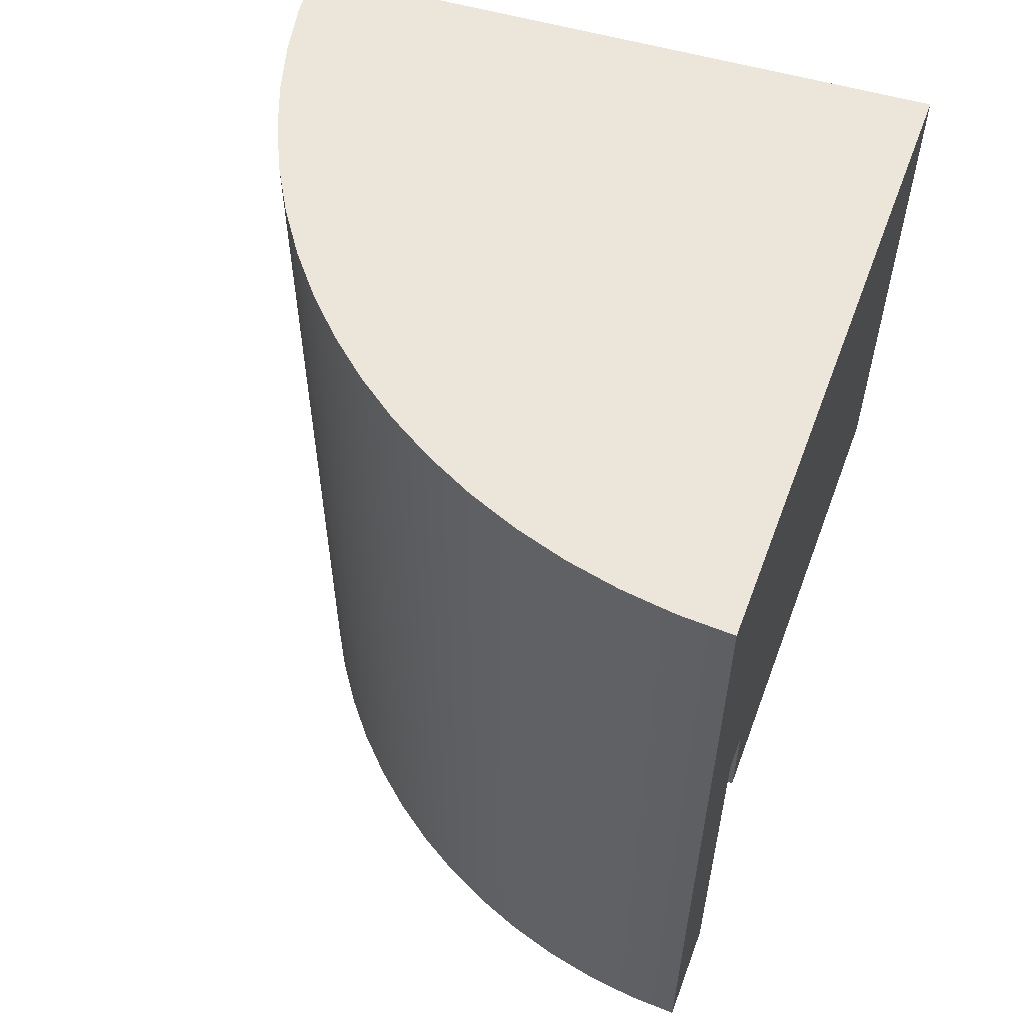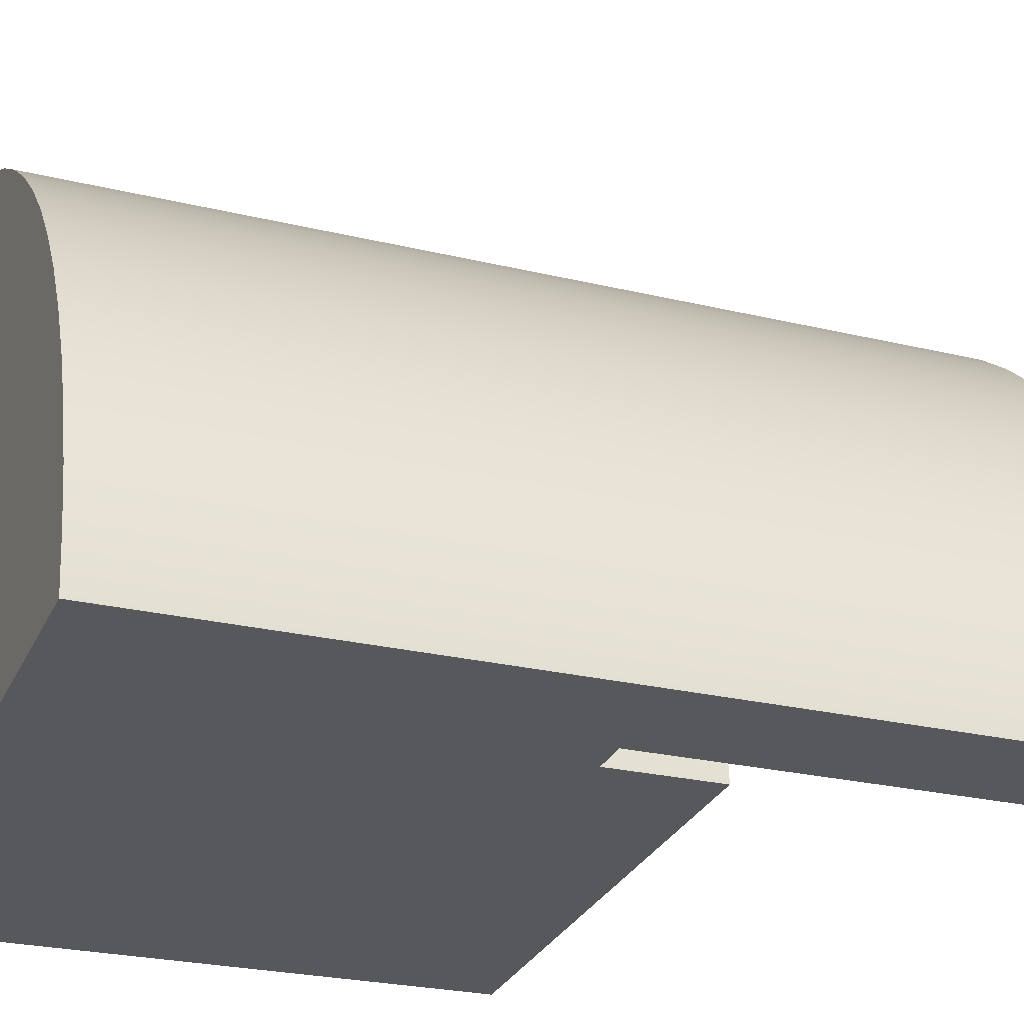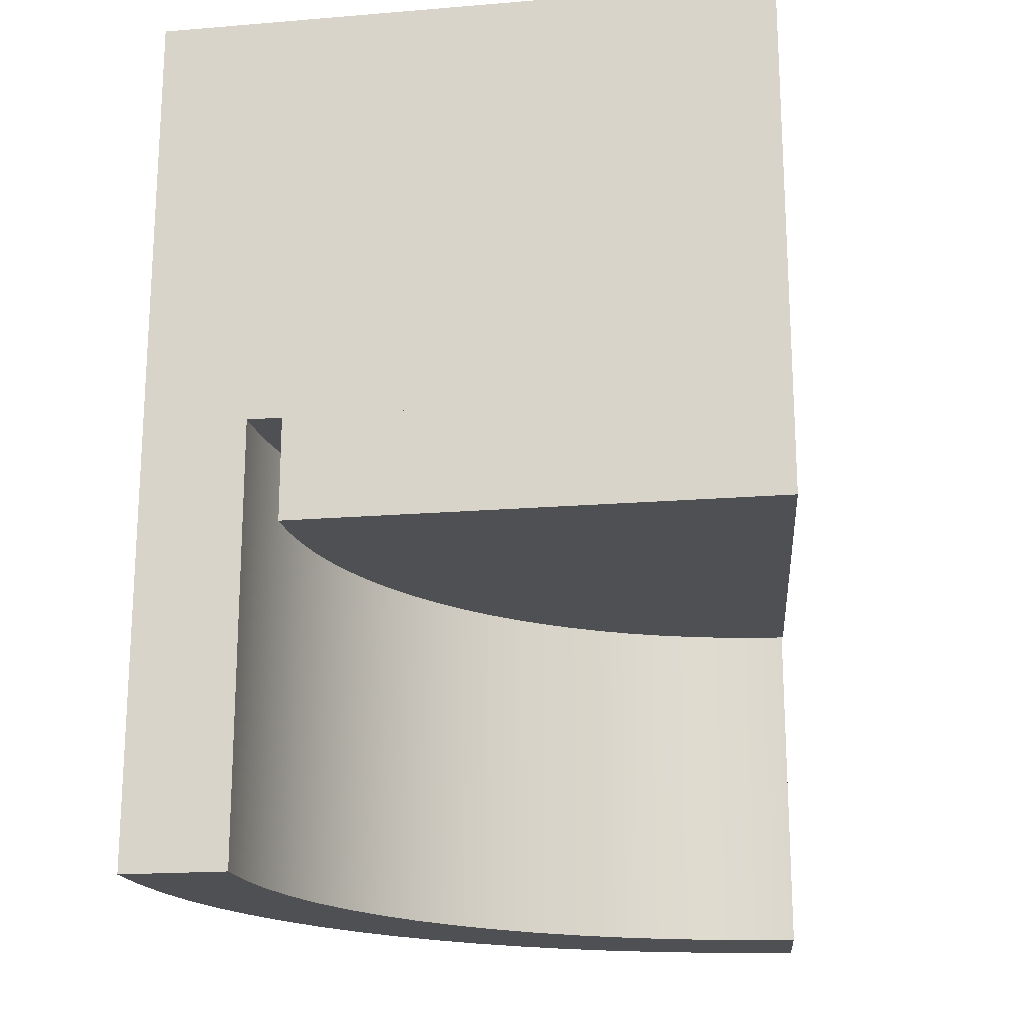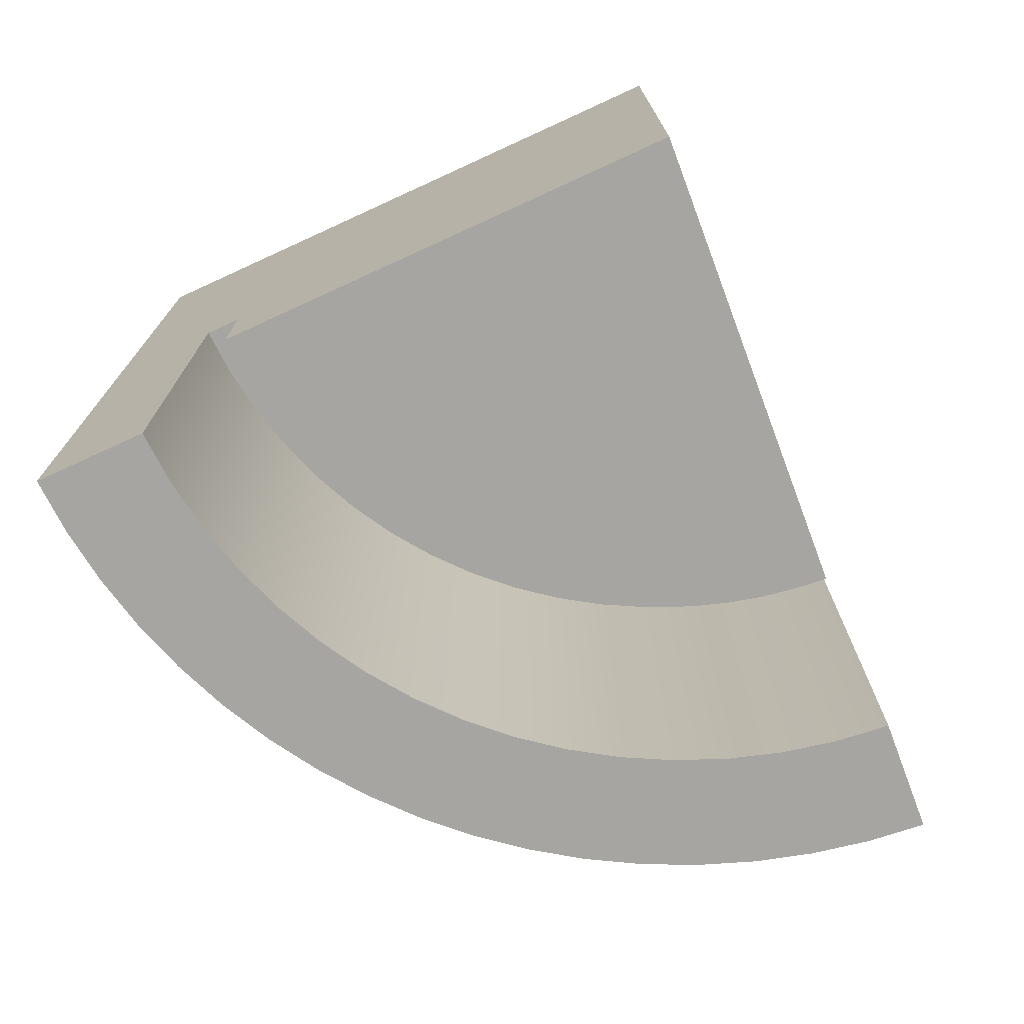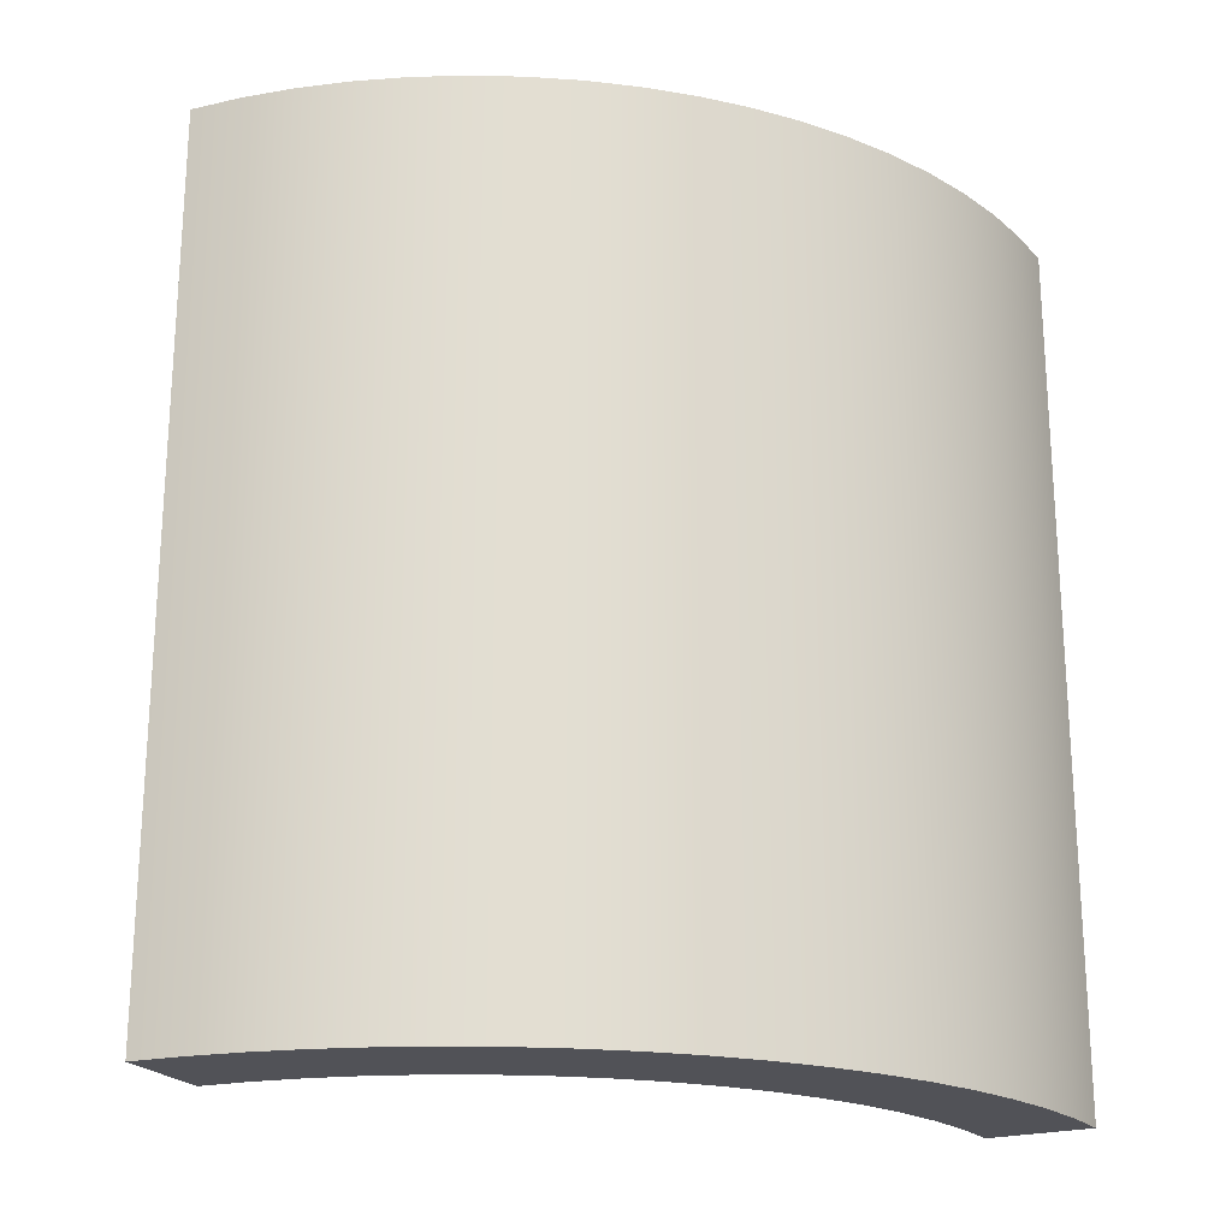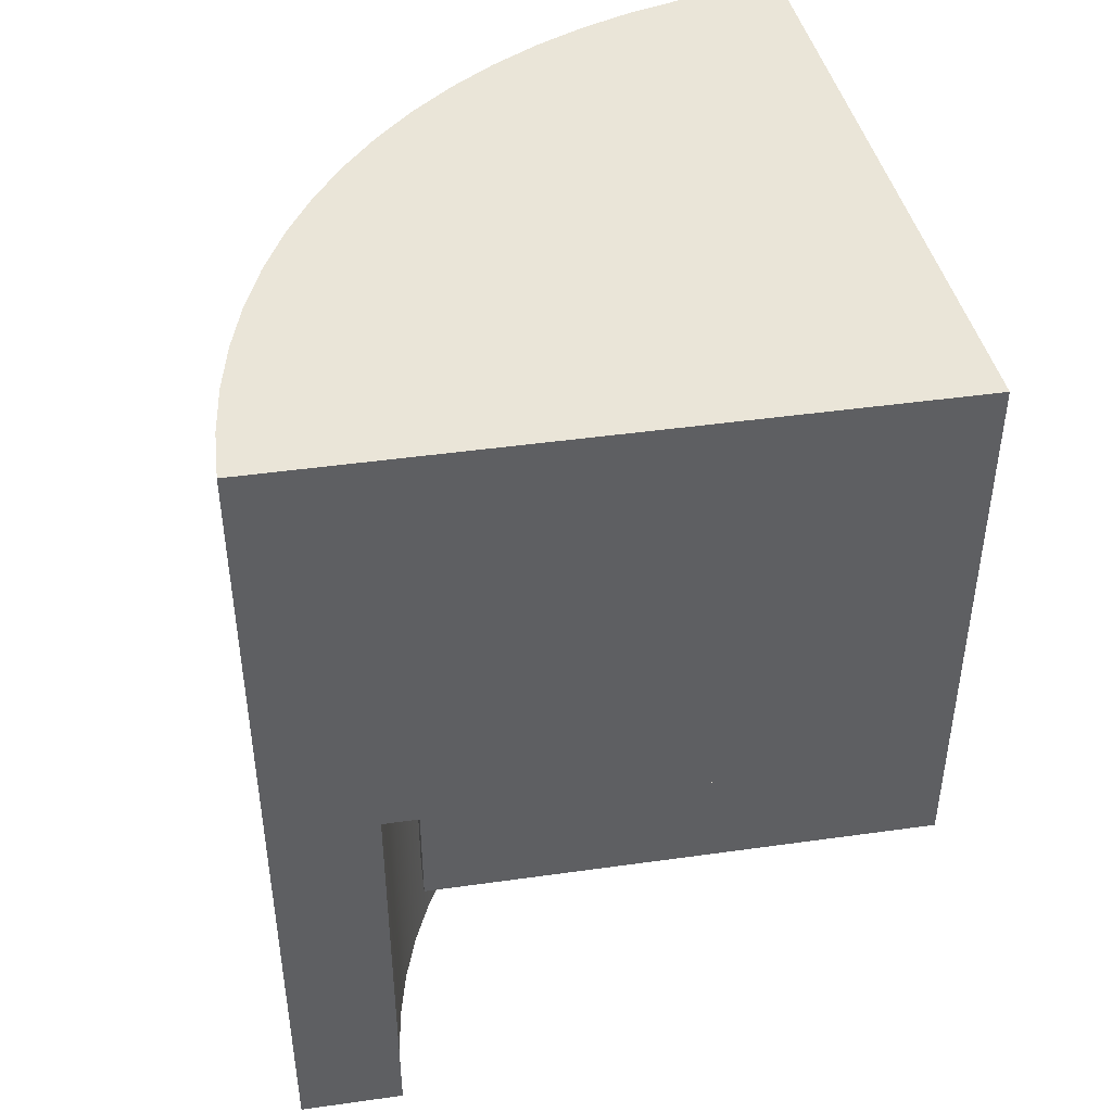
<metadata>
{"format":"obj","ext":"obj","renderer":"f3d","projection":"perspective","resolution":1024,"background":"white","views":[{"elev":57.1,"azim":-159.6,"up":"+Z"},{"elev":-24.9,"azim":68.4,"up":"+Y"},{"elev":-18.8,"azim":-81.1,"up":"+Z"},{"elev":-73.9,"azim":-65.4,"up":"+Z"},{"elev":-21.6,"azim":118.2,"up":"+Z"},{"elev":44.5,"azim":-99.3,"up":"+Z"}]}
</metadata>
<code>
v 2.284e-06 15 0
v 1.406 14.93 0
v 2.801 14.74 0
v 4.17 14.41 0
v 5.503 13.95 0
v 6.787 13.38 0
v 8.011 12.68 0
v 9.165 11.87 0
v 10.24 10.96 0
v 11.22 9.955 0
v 12.1 8.859 0
v 12.88 7.685 0
v 13.55 6.443 0
v 14.09 5.145 0
v 14.51 3.801 0
v 14.8 2.423 0
v 14.96 1.025 0
v 14.96 1.025 12.5
v 14.8 2.423 12.5
v 14.51 3.801 12.5
v 14.09 5.145 12.5
v 13.55 6.443 12.5
v 12.88 7.685 12.5
v 12.1 8.859 12.5
v 11.22 9.955 12.5
v 10.24 10.96 12.5
v 9.165 11.87 12.5
v 8.011 12.68 12.5
v 6.787 13.38 12.5
v 5.503 13.95 12.5
v 4.17 14.41 12.5
v 2.801 14.74 12.5
v 1.406 14.93 12.5
v 2.284e-06 15 12.5
v 2.284e-06 15 0
v 2.284e-06 15 12.5
v 0 0 12.5
v 0 0 25
v 2.737e-06 17.97 25
v 2.737e-06 17.97 0
v 17.93 1.228 0
v 17.77 2.718 0
v 17.48 4.19 0
v 17.07 5.633 0
v 16.54 7.036 0
v 15.89 8.39 0
v 15.14 9.686 0
v 14.28 10.91 0
v 13.32 12.07 0
v 12.27 13.14 0
v 11.13 14.11 0
v 9.913 14.99 0
v 8.629 15.76 0
v 7.285 16.43 0
v 5.889 16.98 0
v 4.453 17.41 0
v 2.986 17.72 0
v 1.498 17.91 0
v 2.737e-06 17.97 0
v 2.737e-06 17.97 25
v 1.498 17.91 25
v 2.986 17.72 25
v 4.453 17.41 25
v 5.889 16.98 25
v 7.285 16.43 25
v 8.629 15.76 25
v 9.913 14.99 25
v 11.13 14.11 25
v 12.27 13.14 25
v 13.32 12.07 25
v 14.28 10.91 25
v 15.14 9.686 25
v 15.89 8.39 25
v 16.54 7.036 25
v 17.07 5.633 25
v 17.48 4.19 25
v 17.77 2.718 25
v 17.93 1.228 25
v 14.96 1.025 12.5
v 0 0 12.5
v 2.284e-06 15 12.5
v 1.406 14.93 12.5
v 2.801 14.74 12.5
v 4.17 14.41 12.5
v 5.503 13.95 12.5
v 6.787 13.38 12.5
v 8.011 12.68 12.5
v 9.165 11.87 12.5
v 10.24 10.96 12.5
v 11.22 9.955 12.5
v 12.1 8.859 12.5
v 12.88 7.685 12.5
v 13.55 6.443 12.5
v 14.09 5.145 12.5
v 14.51 3.801 12.5
v 14.8 2.423 12.5
v 0 0 12.5
v 14.96 1.025 12.5
v 14.96 1.025 0
v 17.93 1.228 0
v 17.93 1.228 25
v 0 0 25
v 0 0 25
v 17.93 1.228 25
v 17.77 2.718 25
v 17.48 4.19 25
v 17.07 5.633 25
v 16.54 7.036 25
v 15.89 8.39 25
v 15.14 9.686 25
v 14.28 10.91 25
v 13.32 12.07 25
v 12.27 13.14 25
v 11.13 14.11 25
v 9.913 14.99 25
v 8.629 15.76 25
v 7.285 16.43 25
v 5.889 16.98 25
v 4.453 17.41 25
v 2.986 17.72 25
v 1.498 17.91 25
v 2.737e-06 17.97 25
v 14.96 1.025 0
v 14.8 2.423 0
v 14.51 3.801 0
v 14.09 5.145 0
v 13.55 6.443 0
v 12.88 7.685 0
v 12.1 8.859 0
v 11.22 9.955 0
v 10.24 10.96 0
v 9.165 11.87 0
v 8.011 12.68 0
v 6.787 13.38 0
v 5.503 13.95 0
v 4.17 14.41 0
v 2.801 14.74 0
v 1.406 14.93 0
v 2.284e-06 15 0
v 2.737e-06 17.97 0
v 1.498 17.91 0
v 2.986 17.72 0
v 4.453 17.41 0
v 5.889 16.98 0
v 7.285 16.43 0
v 8.629 15.76 0
v 9.913 14.99 0
v 11.13 14.11 0
v 12.27 13.14 0
v 13.32 12.07 0
v 14.28 10.91 0
v 15.14 9.686 0
v 15.89 8.39 0
v 16.54 7.036 0
v 17.07 5.633 0
v 17.48 4.19 0
v 17.77 2.718 0
v 17.93 1.228 0
v 2.132e-06 14 12.5
v 1.001 13.96 12.5
v 1.996 13.86 12.5
v 2.982 13.68 12.5
v 3.952 13.43 12.5
v 4.902 13.11 12.5
v 5.827 12.73 12.5
v 6.722 12.28 12.5
v 7.583 11.77 12.5
v 8.404 11.2 12.5
v 9.183 10.57 12.5
v 9.915 9.884 12.5
v 10.6 9.15 12.5
v 11.22 8.369 12.5
v 11.79 7.545 12.5
v 12.3 6.683 12.5
v 12.75 5.786 12.5
v 13.13 4.86 12.5
v 13.44 3.909 12.5
v 13.69 2.938 12.5
v 13.86 1.952 12.5
v 13.97 0.9565 12.5
v 13.97 0.9565 9.5
v 13.86 1.952 9.5
v 13.69 2.938 9.5
v 13.44 3.909 9.5
v 13.13 4.86 9.5
v 12.75 5.786 9.5
v 12.3 6.683 9.5
v 11.79 7.545 9.5
v 11.22 8.369 9.5
v 10.6 9.15 9.5
v 9.915 9.884 9.5
v 9.183 10.57 9.5
v 8.404 11.2 9.5
v 7.583 11.77 9.5
v 6.722 12.28 9.5
v 5.827 12.73 9.5
v 4.902 13.11 9.5
v 3.952 13.43 9.5
v 2.982 13.68 9.5
v 1.996 13.86 9.5
v 1.001 13.96 9.5
v 2.132e-06 14 9.5
v 0 0 9.5
v 2.132e-06 14 9.5
v 1.001 13.96 9.5
v 1.996 13.86 9.5
v 2.982 13.68 9.5
v 3.952 13.43 9.5
v 4.902 13.11 9.5
v 5.827 12.73 9.5
v 6.722 12.28 9.5
v 7.583 11.77 9.5
v 8.404 11.2 9.5
v 9.183 10.57 9.5
v 9.915 9.884 9.5
v 10.6 9.15 9.5
v 11.22 8.369 9.5
v 11.79 7.545 9.5
v 12.3 6.683 9.5
v 12.75 5.786 9.5
v 13.13 4.86 9.5
v 13.44 3.909 9.5
v 13.69 2.938 9.5
v 13.86 1.952 9.5
v 13.97 0.9565 9.5
v 13.97 0.9565 12.5
v 0 0 12.5
v 0 0 9.5
v 13.97 0.9565 9.5
v 2.132e-06 14 12.5
v 0 0 12.5
v 13.97 0.9565 12.5
v 13.86 1.952 12.5
v 13.69 2.938 12.5
v 13.44 3.909 12.5
v 13.13 4.86 12.5
v 12.75 5.786 12.5
v 12.3 6.683 12.5
v 11.79 7.545 12.5
v 11.22 8.369 12.5
v 10.6 9.15 12.5
v 9.915 9.884 12.5
v 9.183 10.57 12.5
v 8.404 11.2 12.5
v 7.583 11.77 12.5
v 6.722 12.28 12.5
v 5.827 12.73 12.5
v 4.902 13.11 12.5
v 3.952 13.43 12.5
v 2.982 13.68 12.5
v 1.996 13.86 12.5
v 1.001 13.96 12.5
v 0 0 12.5
v 2.132e-06 14 12.5
v 2.132e-06 14 9.5
v 0 0 9.5
f 34 1 33
f 33 1 2
f 33 2 32
f 32 2 3
f 32 3 31
f 31 3 4
f 31 4 30
f 30 4 5
f 30 5 29
f 29 5 6
f 29 6 28
f 28 6 7
f 28 7 27
f 27 7 8
f 27 8 26
f 26 8 9
f 26 9 25
f 25 9 10
f 25 10 24
f 24 10 11
f 24 11 23
f 23 11 12
f 23 12 22
f 22 12 13
f 22 13 21
f 21 13 14
f 21 14 20
f 20 14 15
f 20 15 19
f 19 15 16
f 19 16 18
f 18 16 17
f 35 36 40
f 40 36 39
f 39 36 38
f 38 36 37
f 78 41 77
f 77 41 42
f 77 42 43
f 77 43 76
f 76 43 44
f 76 44 75
f 75 44 45
f 75 45 74
f 74 45 46
f 74 46 73
f 73 46 47
f 73 47 72
f 72 47 48
f 72 48 71
f 71 48 49
f 71 49 70
f 70 49 50
f 70 50 69
f 69 50 51
f 69 51 68
f 68 51 52
f 68 52 67
f 67 52 53
f 67 53 66
f 66 53 54
f 66 54 65
f 65 54 55
f 65 55 64
f 64 55 56
f 64 56 63
f 63 56 57
f 63 57 62
f 62 57 58
f 62 58 61
f 61 58 60
f 60 58 59
f 79 80 96
f 96 80 95
f 95 80 94
f 94 80 93
f 93 80 92
f 92 80 91
f 91 80 90
f 90 80 89
f 89 80 88
f 88 80 87
f 87 80 86
f 86 80 85
f 85 80 84
f 84 80 83
f 83 80 82
f 82 80 81
f 97 98 102
f 102 98 101
f 101 98 100
f 100 98 99
f 104 105 103
f 103 105 106
f 103 106 107
f 107 108 103
f 103 108 109
f 103 109 110
f 110 111 103
f 103 111 112
f 103 112 113
f 113 114 103
f 103 114 115
f 103 115 116
f 116 117 103
f 103 117 118
f 103 118 119
f 119 120 103
f 103 120 121
f 103 121 122
f 158 123 157
f 157 123 124
f 157 124 156
f 156 124 125
f 156 125 155
f 155 125 126
f 155 126 154
f 154 126 127
f 154 127 153
f 153 127 128
f 153 128 152
f 152 128 129
f 152 129 151
f 151 129 130
f 151 130 150
f 150 130 131
f 150 131 149
f 149 131 132
f 149 132 148
f 148 132 147
f 147 132 133
f 147 133 146
f 146 133 134
f 146 134 145
f 145 134 135
f 145 135 144
f 144 135 136
f 144 136 143
f 143 136 137
f 143 137 142
f 142 137 138
f 142 138 141
f 141 138 139
f 141 139 140
f 202 159 201
f 201 159 160
f 201 160 200
f 200 160 161
f 200 161 199
f 199 161 162
f 199 162 198
f 198 162 163
f 198 163 197
f 197 163 164
f 197 164 196
f 196 164 165
f 196 165 195
f 195 165 166
f 195 166 194
f 194 166 167
f 194 167 193
f 193 167 168
f 193 168 192
f 192 168 169
f 192 169 191
f 191 169 170
f 191 170 190
f 190 170 171
f 190 171 189
f 189 171 172
f 189 172 188
f 188 172 173
f 188 173 187
f 187 173 174
f 187 174 186
f 186 174 175
f 186 175 185
f 185 175 176
f 185 176 184
f 184 176 177
f 184 177 183
f 183 177 178
f 183 178 182
f 182 178 179
f 182 179 181
f 181 179 180
f 204 205 203
f 203 205 206
f 203 206 207
f 207 208 203
f 203 208 209
f 203 209 210
f 210 211 203
f 203 211 212
f 203 212 213
f 213 214 203
f 203 214 215
f 203 215 216
f 216 217 203
f 203 217 218
f 203 218 219
f 219 220 203
f 203 220 221
f 203 221 222
f 222 223 203
f 203 223 224
f 203 224 225
f 226 227 229
f 229 227 228
f 230 231 252
f 252 231 251
f 251 231 250
f 250 231 249
f 249 231 248
f 248 231 247
f 247 231 246
f 246 231 245
f 245 231 244
f 244 231 243
f 243 231 242
f 242 231 241
f 241 231 240
f 240 231 239
f 239 231 238
f 238 231 237
f 237 231 236
f 236 231 235
f 235 231 234
f 234 231 233
f 233 231 232
f 253 254 256
f 256 254 255

</code>
